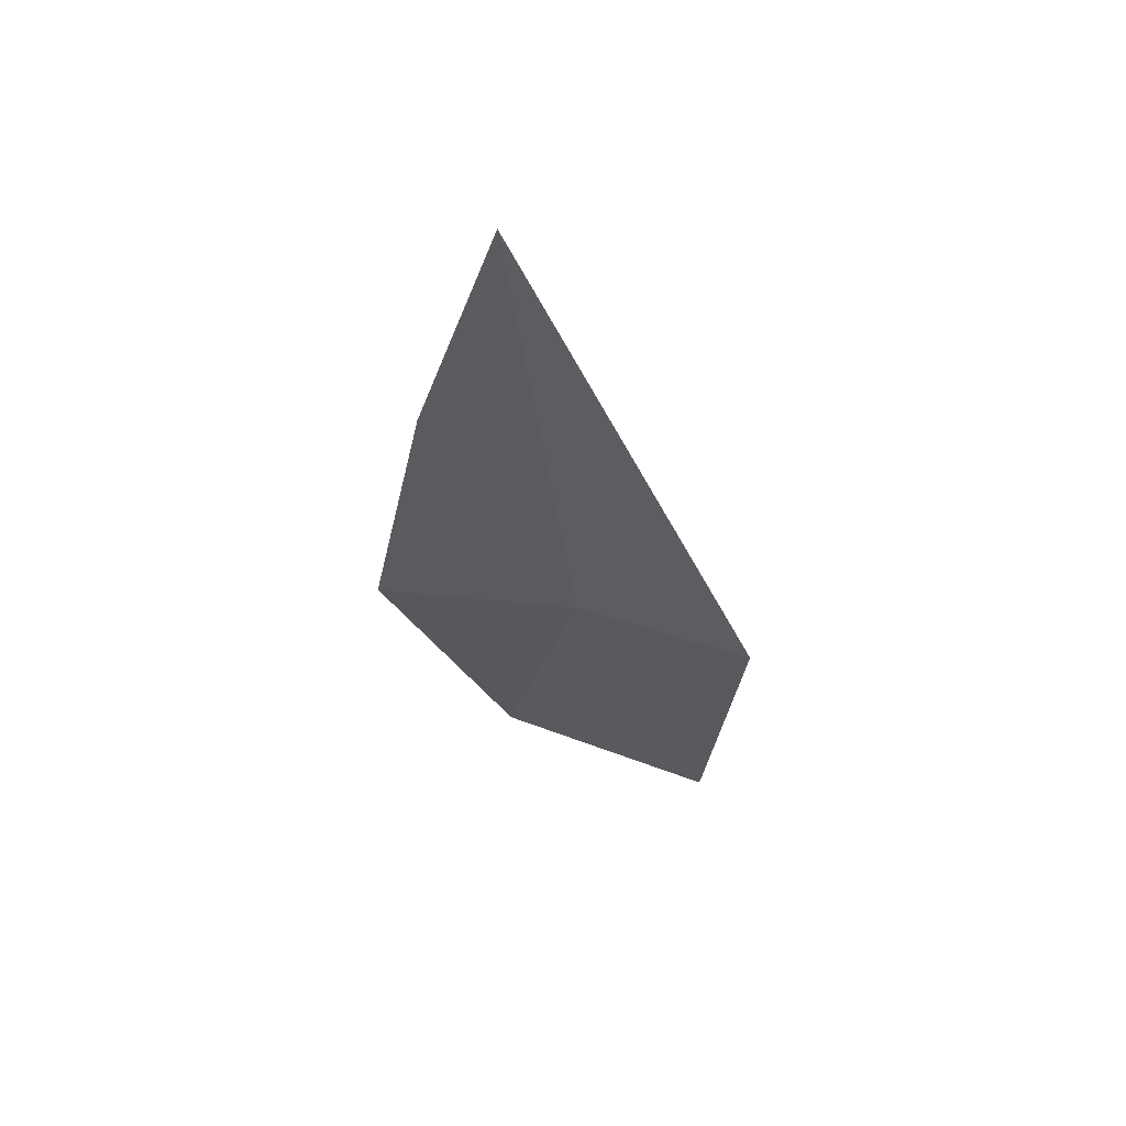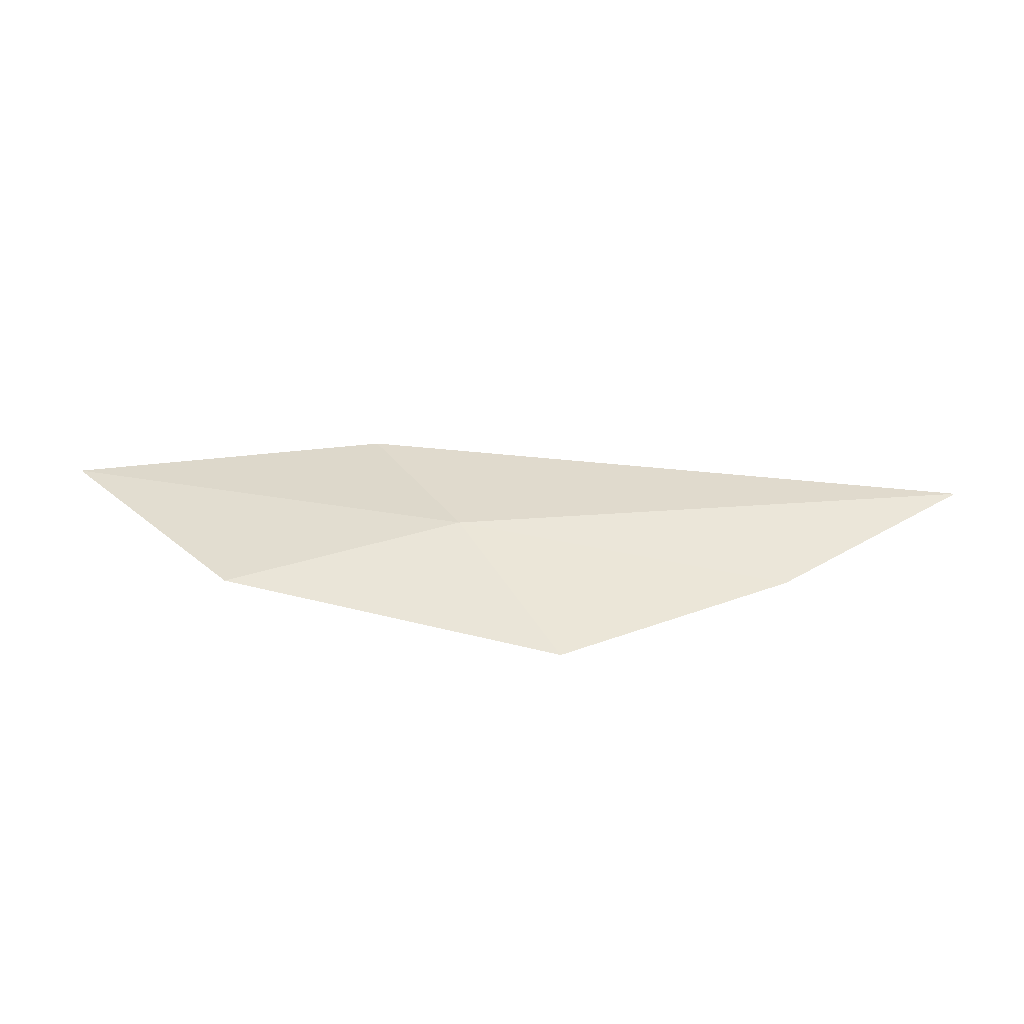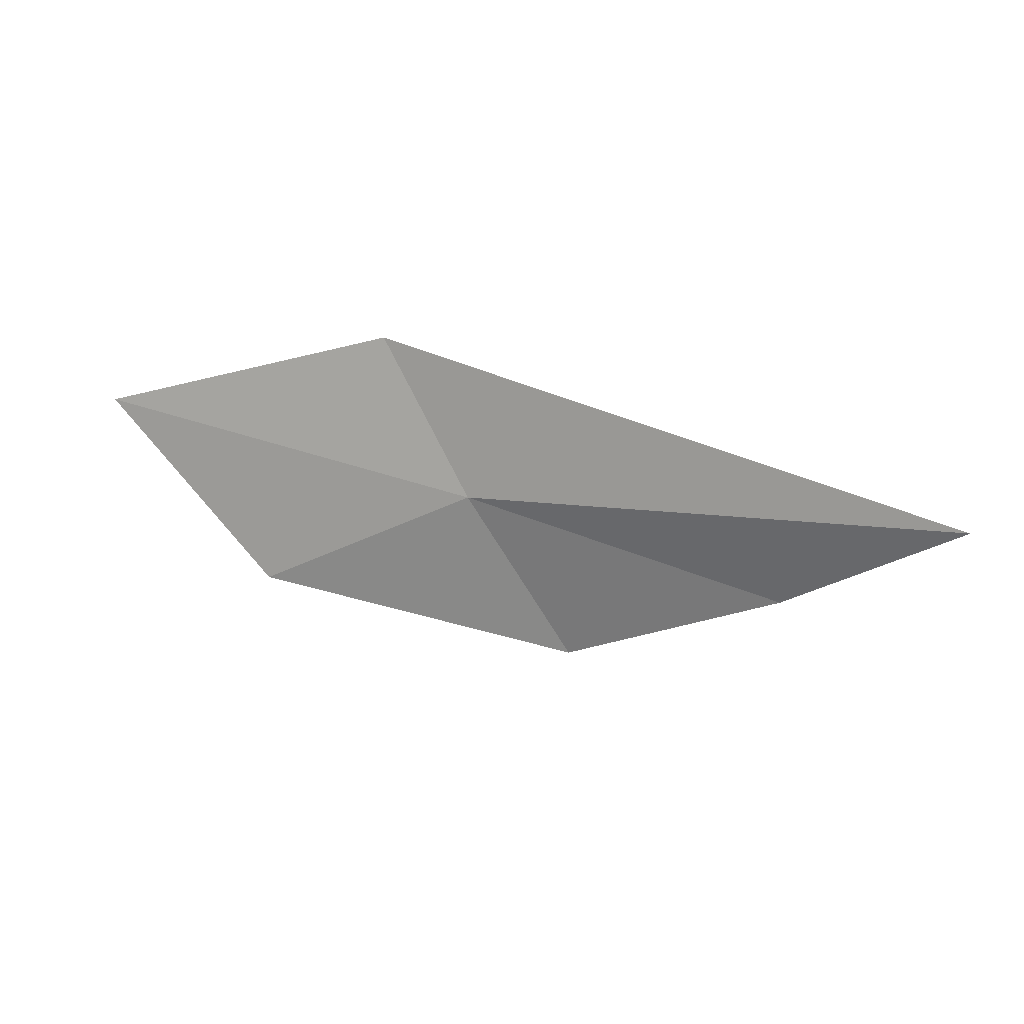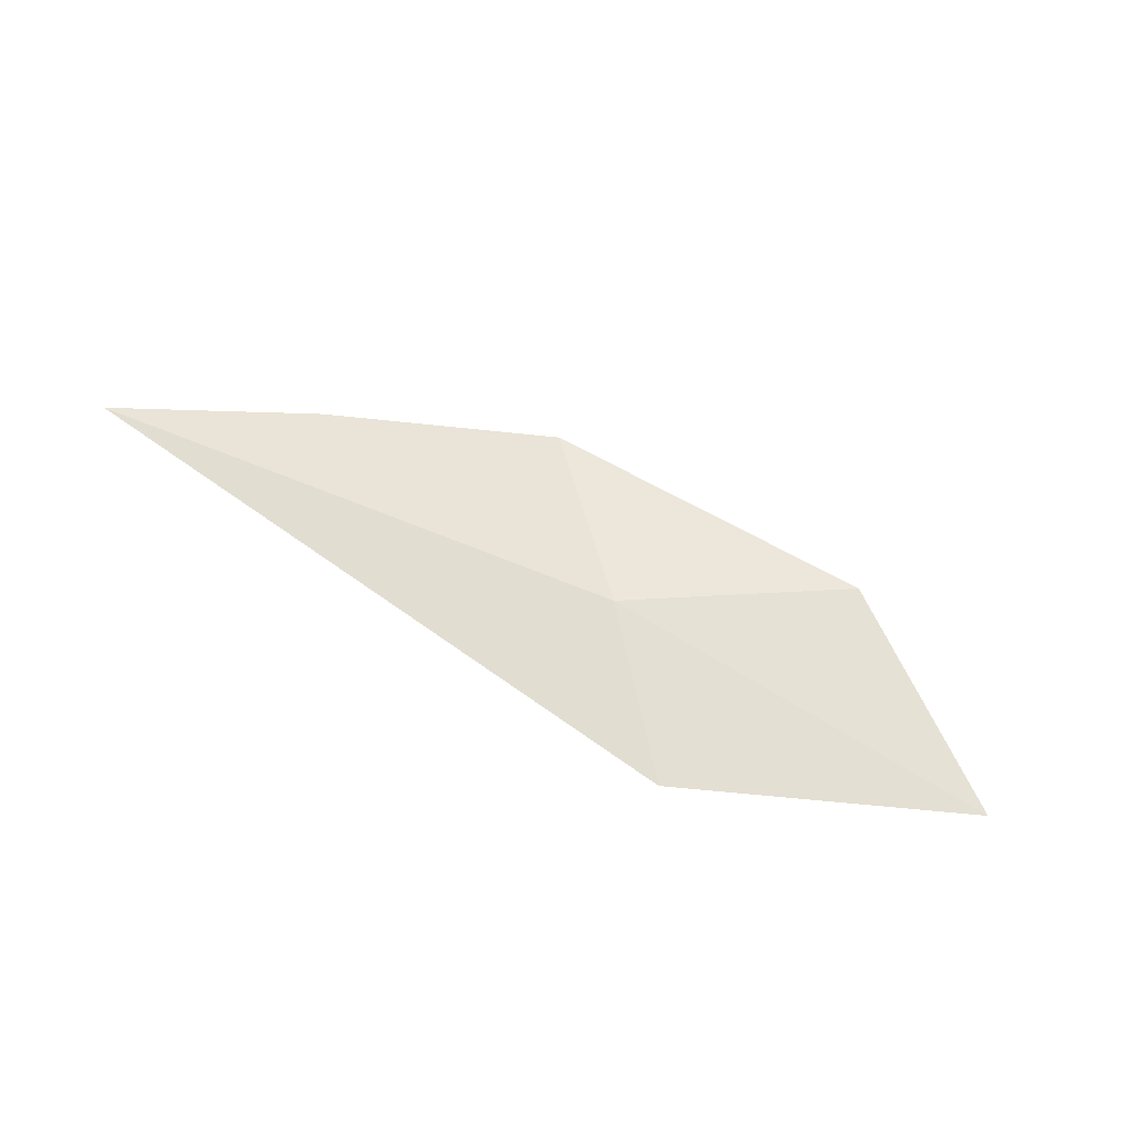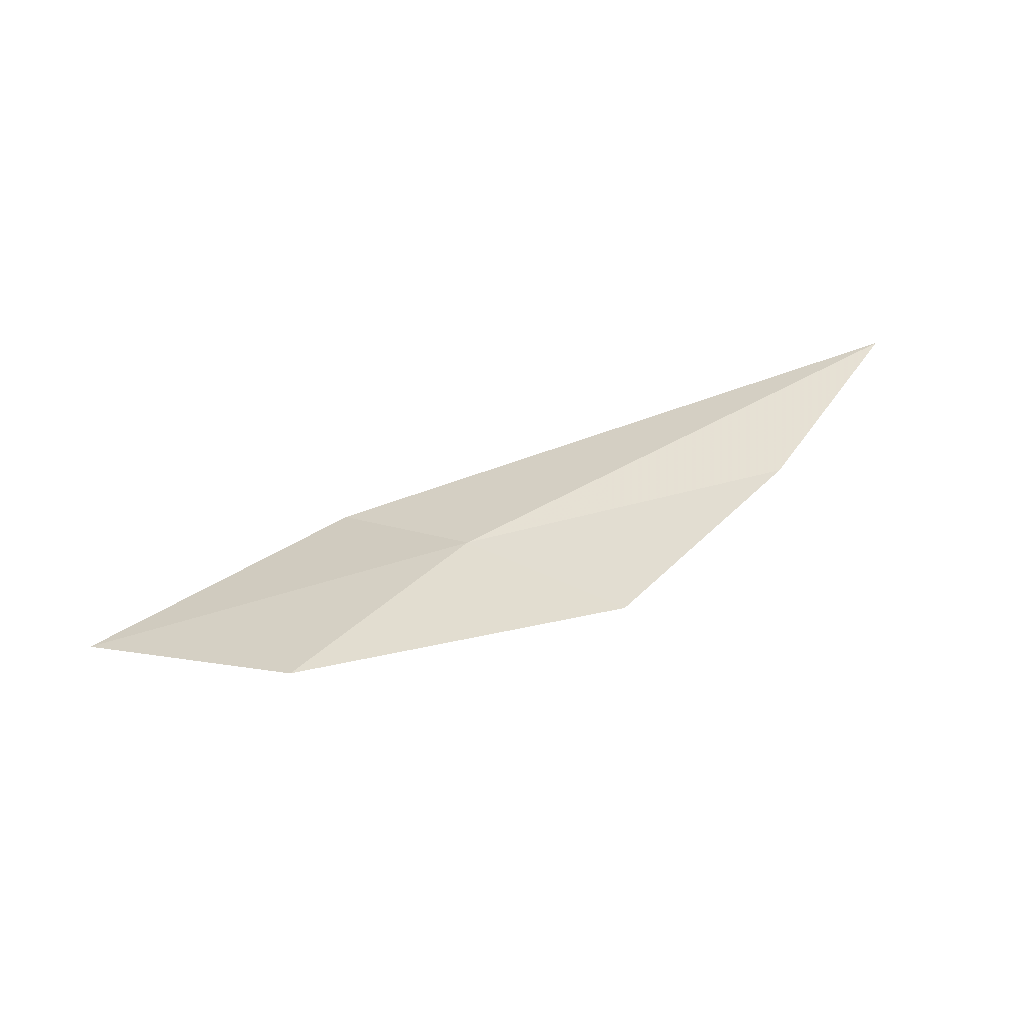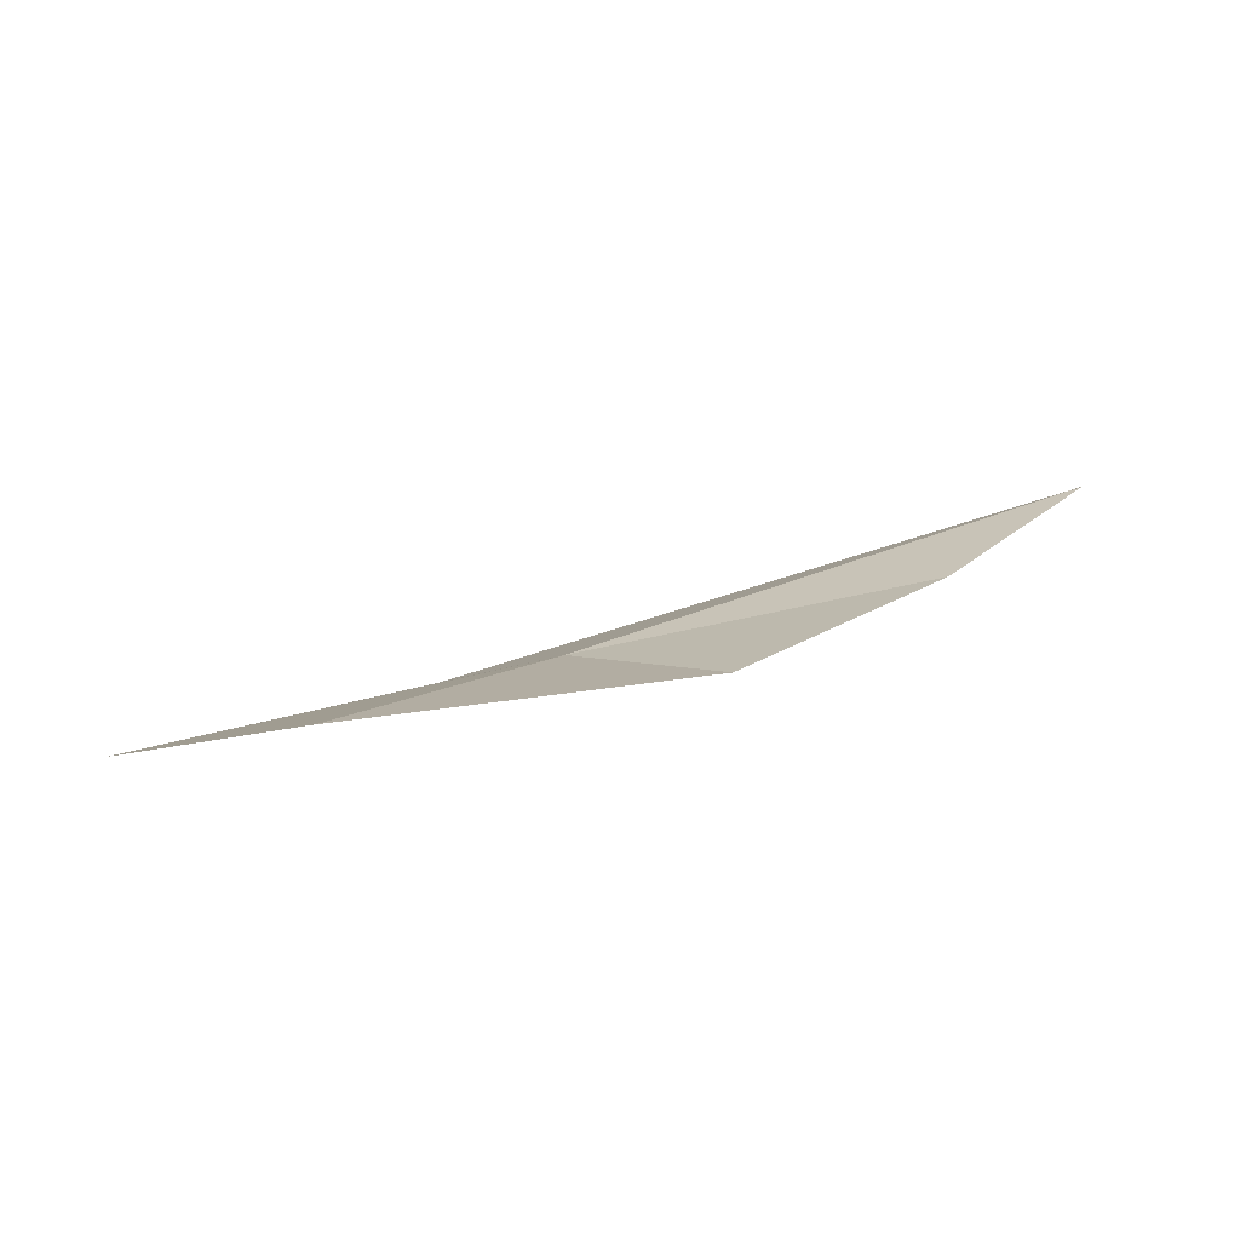
<metadata>
{"format":"obj","ext":"obj","renderer":"f3d","projection":"perspective","resolution":1024,"background":"white","views":[{"elev":-19.2,"azim":99.7,"up":"+Z"},{"elev":-54.1,"azim":-14.4,"up":"+Y"},{"elev":16.9,"azim":4.0,"up":"+Y"},{"elev":58.9,"azim":-163.6,"up":"+Z"},{"elev":27.8,"azim":-20.5,"up":"+Z"},{"elev":2.1,"azim":-11.8,"up":"+Z"}]}
</metadata>
<code>
v 50.78 14.37 21.48
v 51.35 13.46 21.45
v 52.49 13.93 21.85
v 53.38 14.47 22.27
v 50.31 15.22 21.31
v 49.6 13.79 21.23
v 48.7 14.78 21.01
f 1 2 3
f 1 3 4
f 1 4 5
f 1 6 2
f 1 7 6
f 1 5 7

</code>
